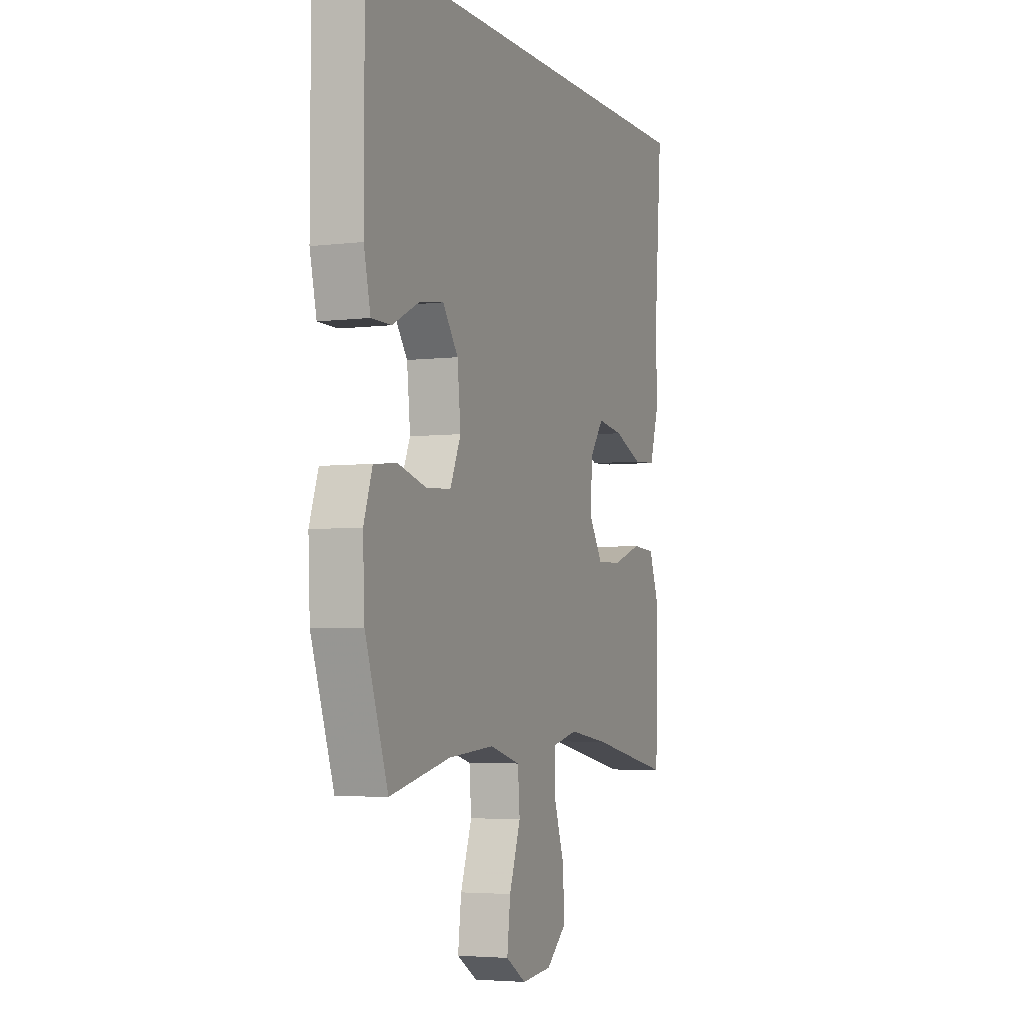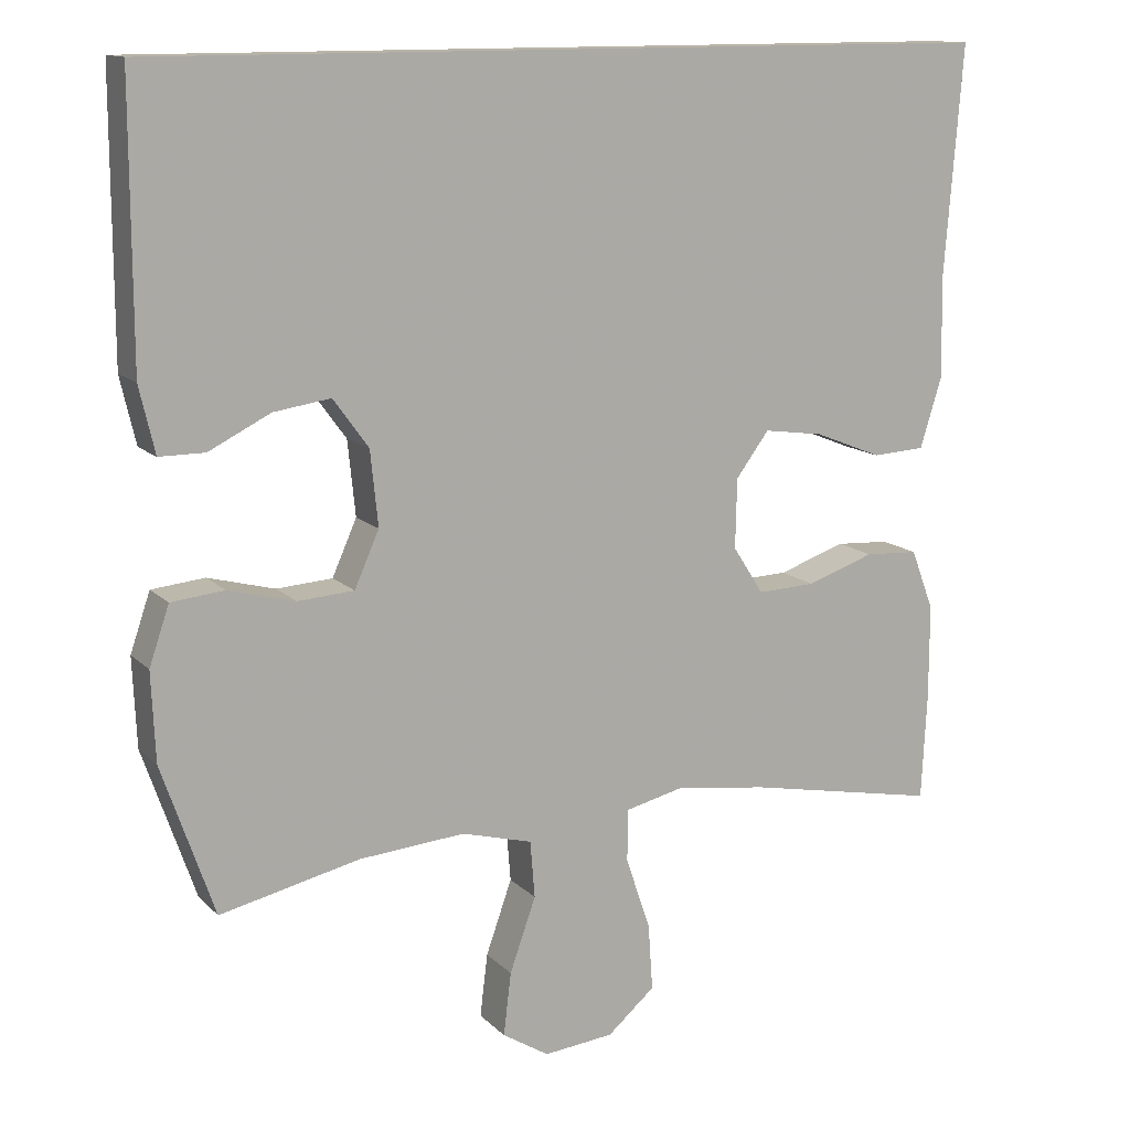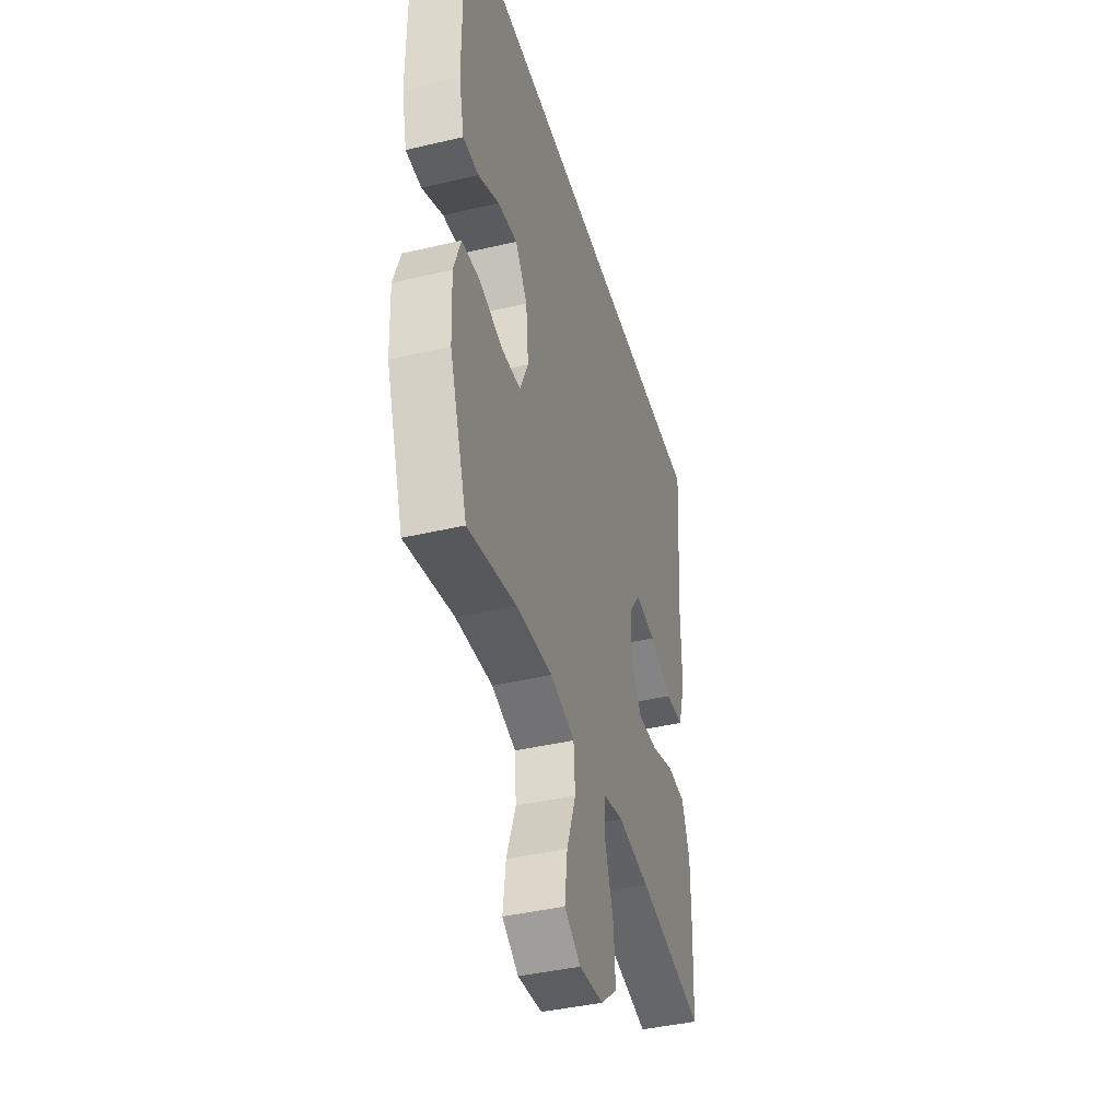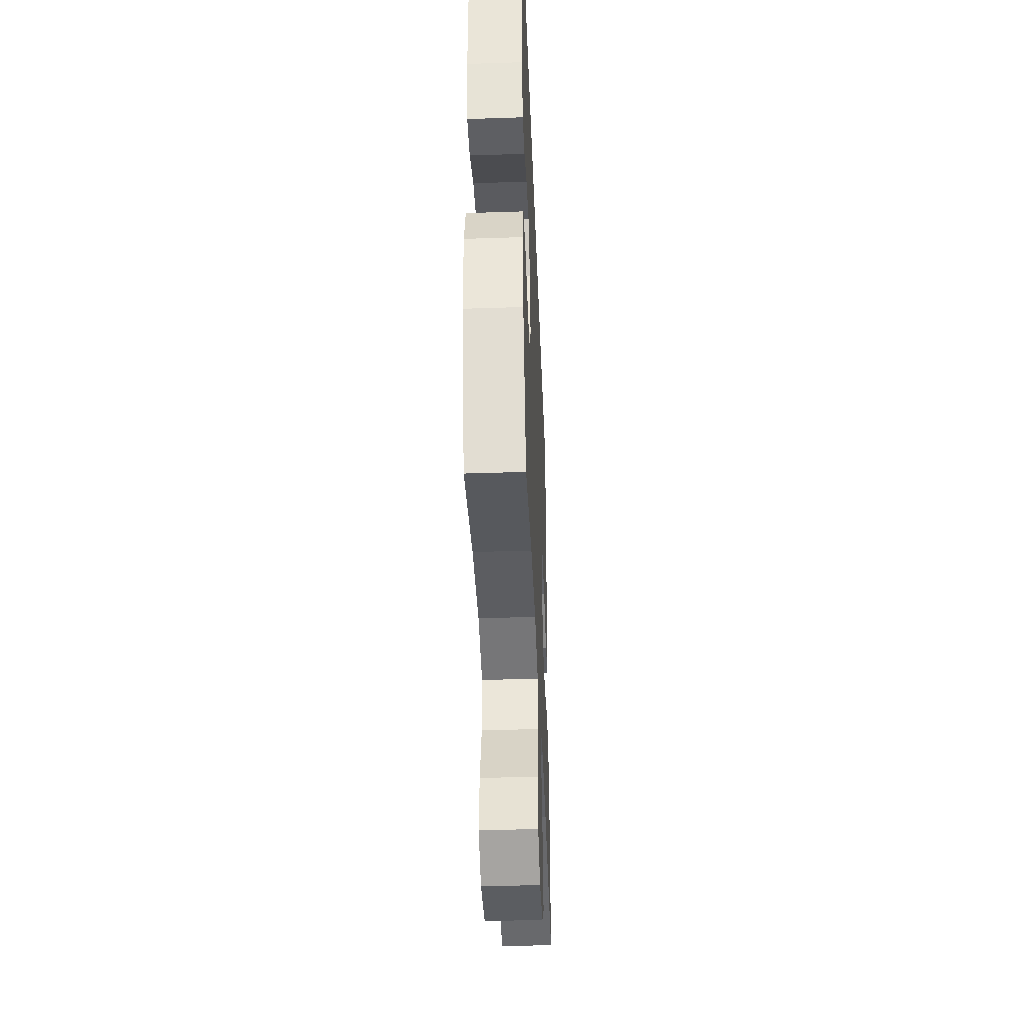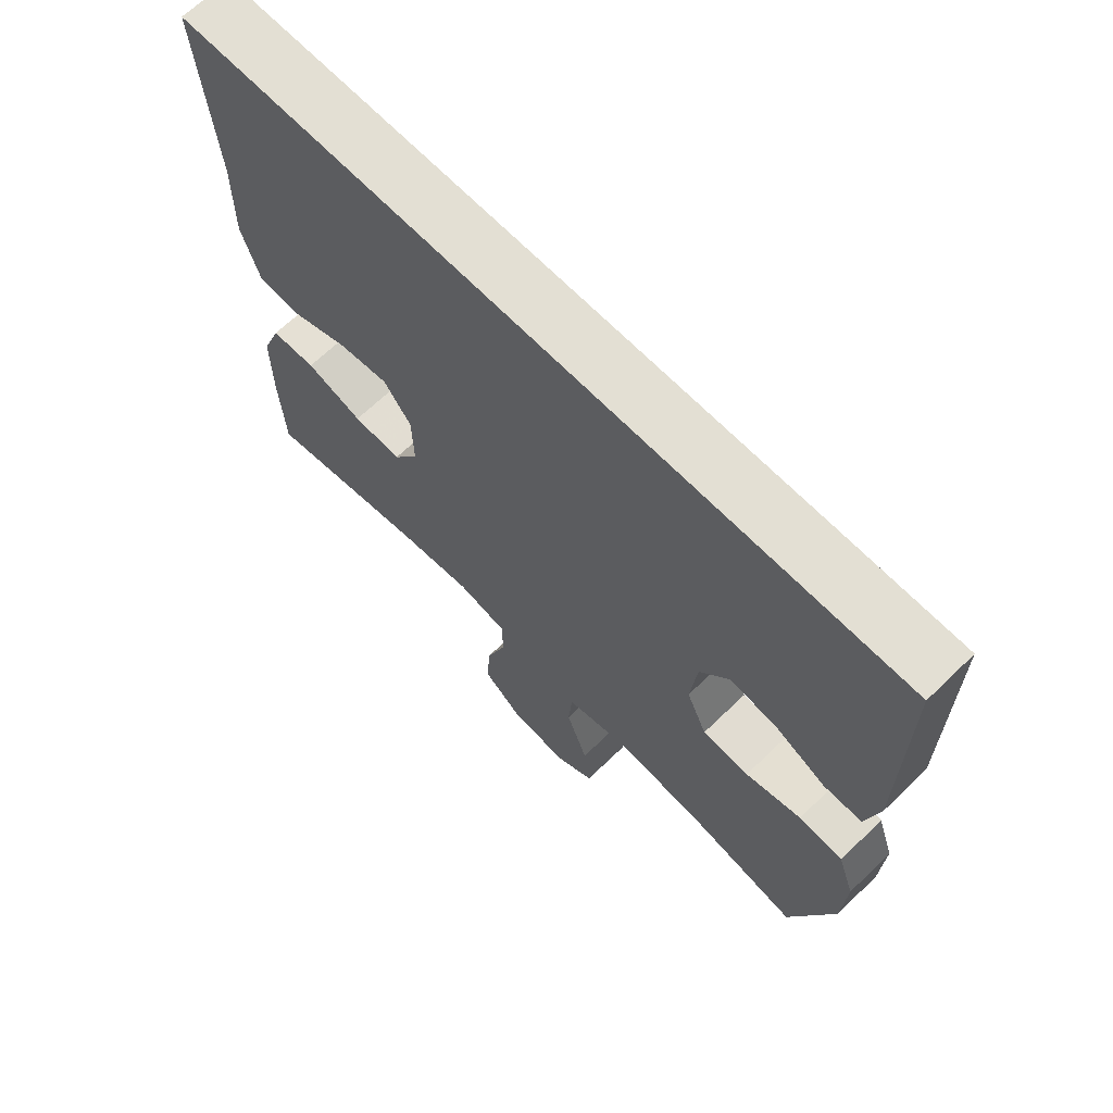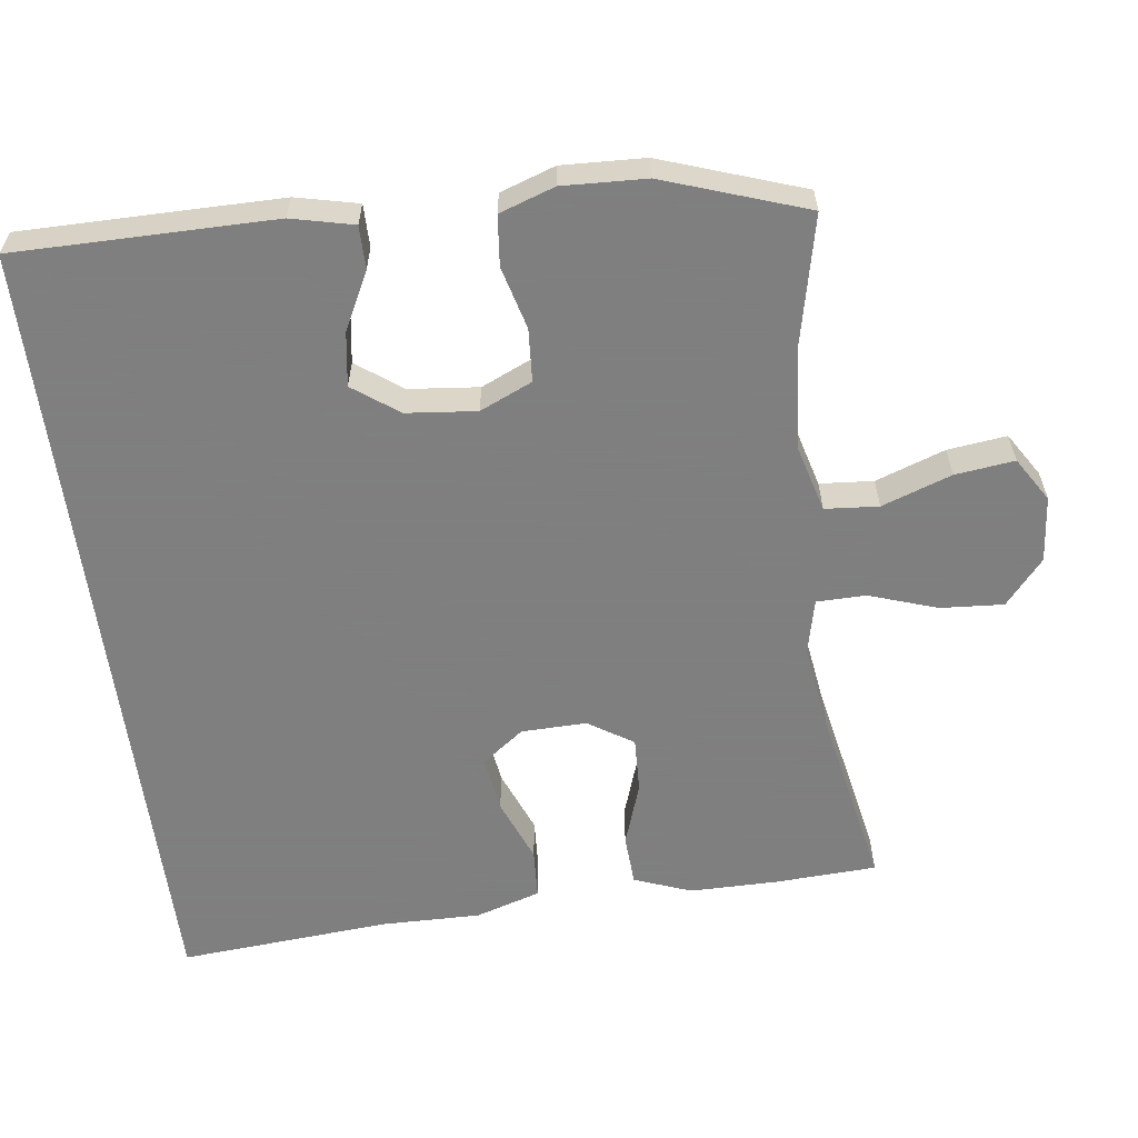
<metadata>
{"format":"obj","ext":"obj","renderer":"f3d","projection":"perspective","resolution":1024,"background":"white","views":[{"elev":-4.3,"azim":111.7,"up":"+Z"},{"elev":13.1,"azim":153.1,"up":"+Z"},{"elev":-41.5,"azim":105.8,"up":"+Z"},{"elev":-41.8,"azim":92.3,"up":"+Z"},{"elev":66.9,"azim":45.9,"up":"+Z"},{"elev":-59.9,"azim":97.5,"up":"+Y"}]}
</metadata>
<code>
v -0.532 0.07 0.5
v 0.575 0.07 0.5
v 0.575 0.07 0.143
v 0.555 0.07 0.057
v 0.496 0.07 0.057
v 0.416 0.07 0.097
v 0.342 0.07 0.108
v 0.296 0.07 0.045
v 0.286 0.07 -0.052
v 0.318 0.07 -0.124
v 0.391 0.07 -0.129
v 0.478 0.07 -0.106
v 0.547 0.07 -0.113
v 0.573 0.07 -0.189
v 0.568 0.07 -0.304
v 0.5 0.07 -0.5
v 0.318 0.07 -0.459
v 0.18 0.07 -0.448
v 0.088 0.07 -0.473
v 0.082 0.07 -0.547
v 0.116 0.07 -0.643
v 0.126 0.07 -0.725
v 0.065 0.07 -0.763
v -0.026 0.07 -0.754
v -0.088 0.07 -0.701
v -0.082 0.07 -0.614
v -0.05 0.07 -0.52
v -0.051 0.07 -0.452
v -0.128 0.07 -0.434
v -0.249 0.07 -0.451
v -0.5 0.07 -0.5
v -0.507 0.07 -0.36
v -0.507 0.07 -0.238
v -0.477 0.07 -0.159
v -0.407 0.07 -0.155
v -0.319 0.07 -0.185
v -0.243 0.07 -0.188
v -0.203 0.07 -0.126
v -0.205 0.07 -0.036
v -0.248 0.07 0.022
v -0.326 0.07 0.011
v -0.414 0.07 -0.024
v -0.483 0.07 -0.02
v -0.511 0.07 0.07
v -0.509 0.07 0.207
v -0.532 0 0.5
v 0.575 0 0.5
v 0.575 0 0.143
v 0.555 0 0.057
v 0.496 0 0.057
v 0.416 0 0.097
v 0.342 0 0.108
v 0.296 0 0.045
v 0.286 0 -0.052
v 0.318 0 -0.124
v 0.391 0 -0.129
v 0.478 0 -0.106
v 0.547 0 -0.113
v 0.573 0 -0.189
v 0.568 0 -0.304
v 0.5 0 -0.5
v 0.318 0 -0.459
v 0.18 0 -0.448
v 0.088 0 -0.473
v 0.082 0 -0.547
v 0.116 0 -0.643
v 0.126 0 -0.725
v 0.065 0 -0.763
v -0.026 0 -0.754
v -0.088 0 -0.701
v -0.082 0 -0.614
v -0.05 0 -0.52
v -0.051 0 -0.452
v -0.128 0 -0.434
v -0.249 0 -0.451
v -0.5 0 -0.5
v -0.507 0 -0.36
v -0.507 0 -0.238
v -0.477 0 -0.159
v -0.407 0 -0.155
v -0.319 0 -0.185
v -0.243 0 -0.188
v -0.203 0 -0.126
v -0.205 0 -0.036
v -0.248 0 0.022
v -0.326 0 0.011
v -0.414 0 -0.024
v -0.483 0 -0.02
v -0.511 0 0.07
v -0.509 0 0.207
f 42 43 44 45
f 41 42 45 1
f 40 41 1 2
f 39 40 2
f 38 39 2
f 37 38 2
f 33 34 35 36
f 33 36 37
f 30 31 32 33
f 29 30 33 37
f 28 29 37 2
f 24 25 26 27
f 20 21 22 23
f 20 23 24 27
f 14 15 16 17
f 14 17 18
f 11 12 13 14
f 10 11 14 18
f 9 10 18 19
f 3 4 5 6
f 3 6 7
f 2 3 7
f 19 20 27 28
f 8 9 19 28
f 8 28 2
f 2 7 8
f 90 89 88 87
f 46 90 87 86
f 47 46 86 85
f 47 85 84
f 47 84 83
f 47 83 82
f 81 80 79 78
f 82 81 78
f 78 77 76 75
f 82 78 75 74
f 47 82 74 73
f 72 71 70 69
f 68 67 66 65
f 72 69 68 65
f 62 61 60 59
f 63 62 59
f 59 58 57 56
f 63 59 56 55
f 64 63 55 54
f 51 50 49 48
f 52 51 48
f 52 48 47
f 73 72 65 64
f 73 64 54 53
f 47 73 53
f 53 52 47
f 1 46 47 2
f 2 47 48 3
f 3 48 49 4
f 4 49 50 5
f 5 50 51 6
f 6 51 52 7
f 7 52 53 8
f 8 53 54 9
f 9 54 55 10
f 10 55 56 11
f 11 56 57 12
f 12 57 58 13
f 13 58 59 14
f 14 59 60 15
f 15 60 61 16
f 16 61 62 17
f 17 62 63 18
f 18 63 64 19
f 19 64 65 20
f 20 65 66 21
f 21 66 67 22
f 22 67 68 23
f 23 68 69 24
f 24 69 70 25
f 25 70 71 26
f 26 71 72 27
f 27 72 73 28
f 28 73 74 29
f 29 74 75 30
f 30 75 76 31
f 31 76 77 32
f 32 77 78 33
f 33 78 79 34
f 34 79 80 35
f 35 80 81 36
f 36 81 82 37
f 37 82 83 38
f 38 83 84 39
f 39 84 85 40
f 40 85 86 41
f 41 86 87 42
f 42 87 88 43
f 43 88 89 44
f 44 89 90 45
f 45 90 46 1

</code>
